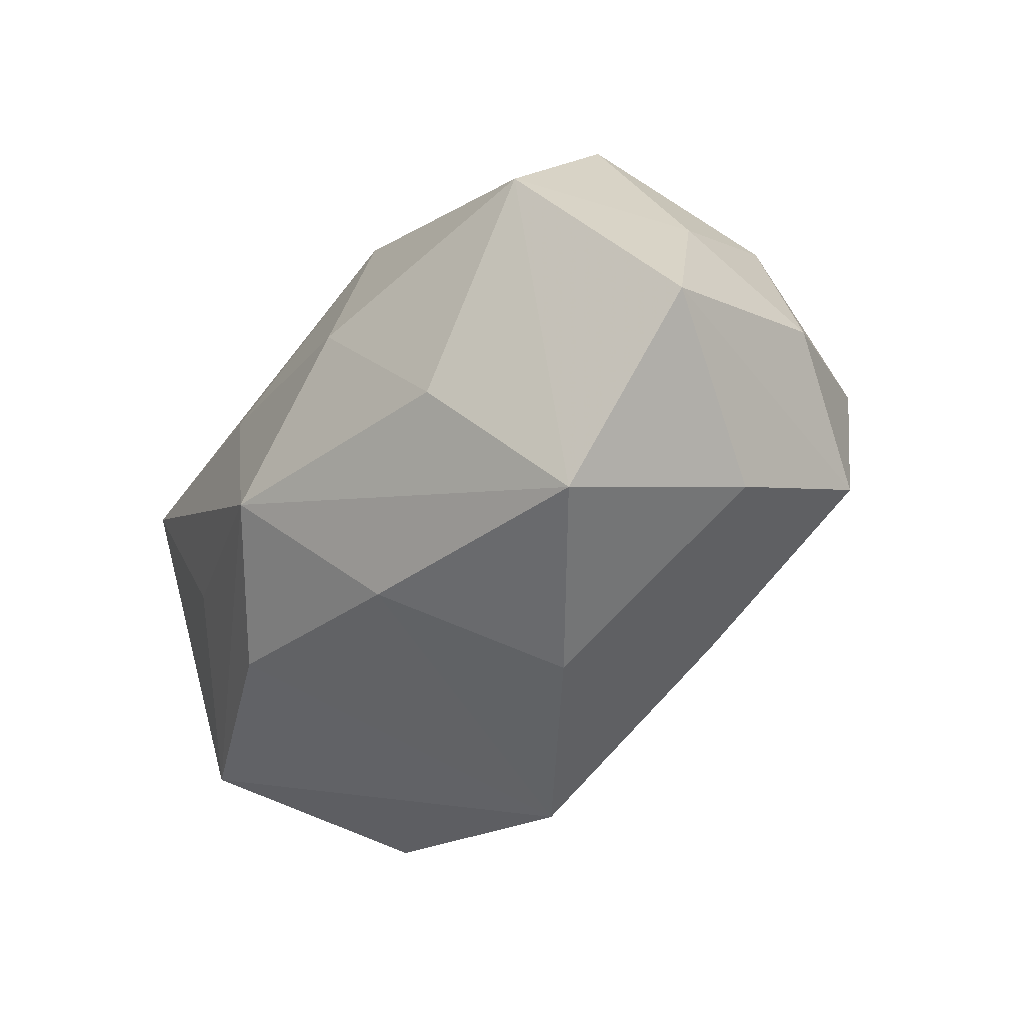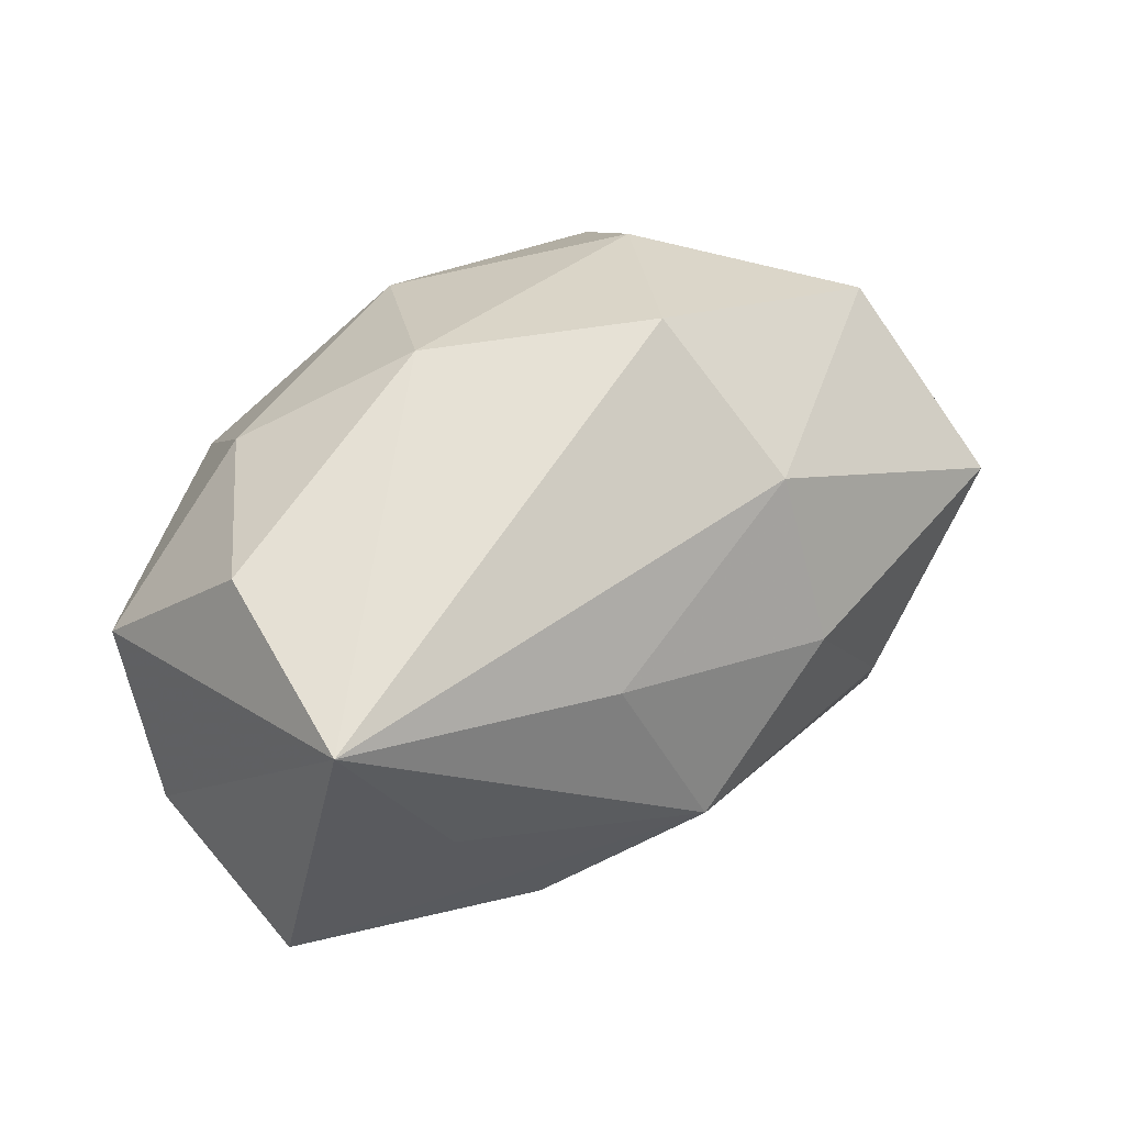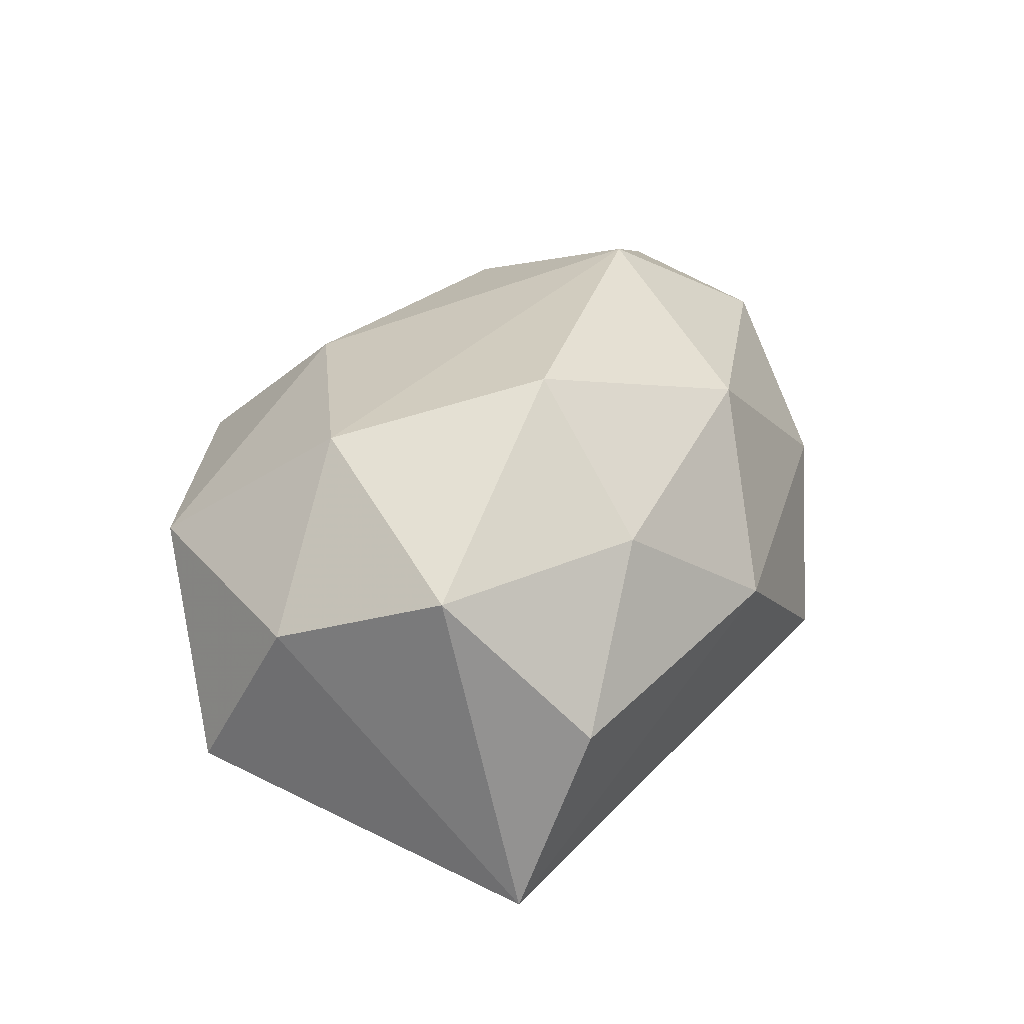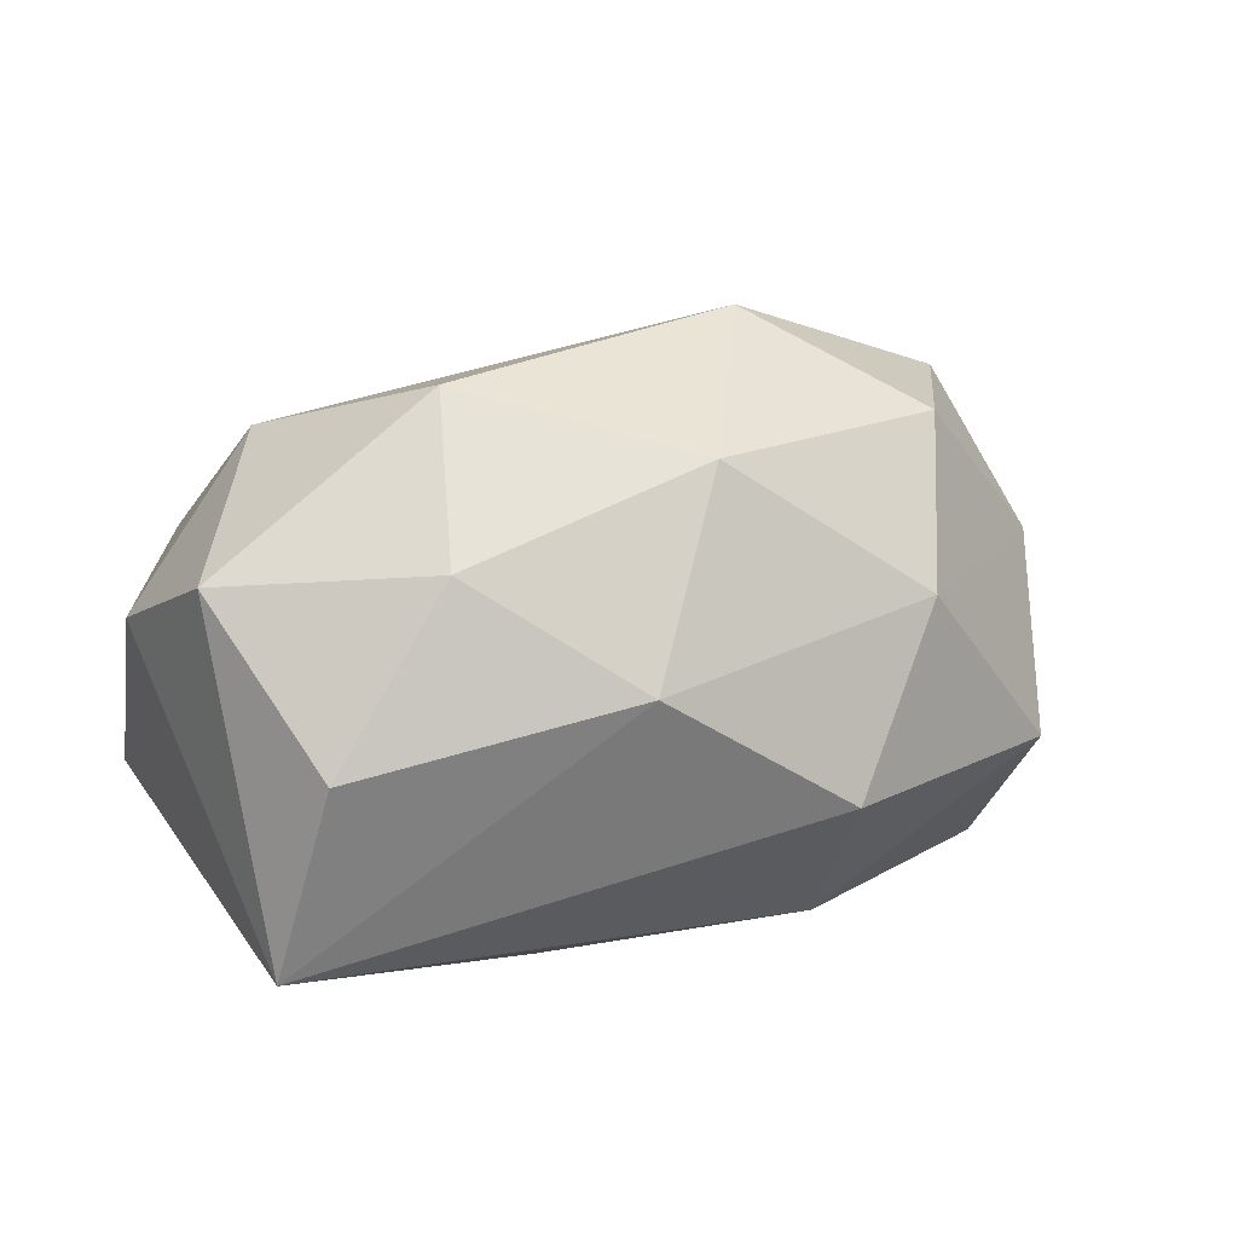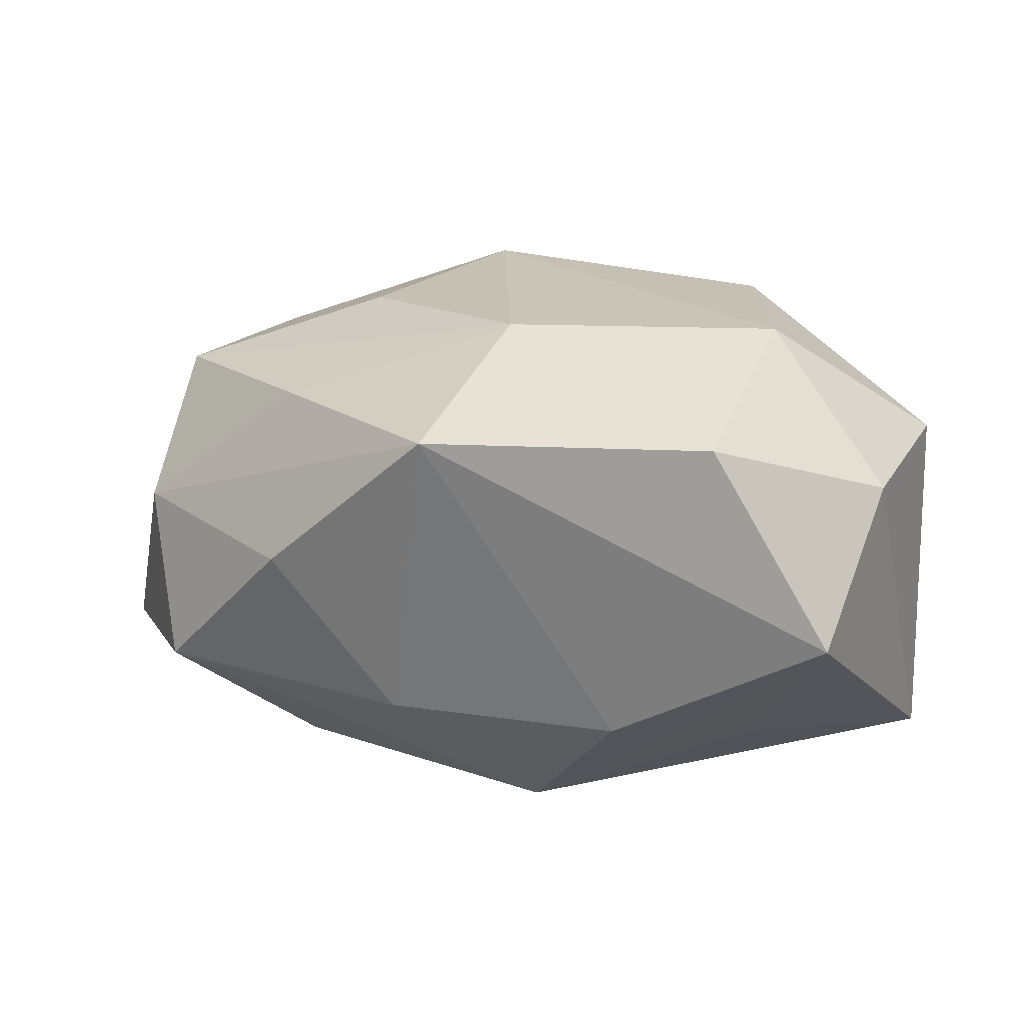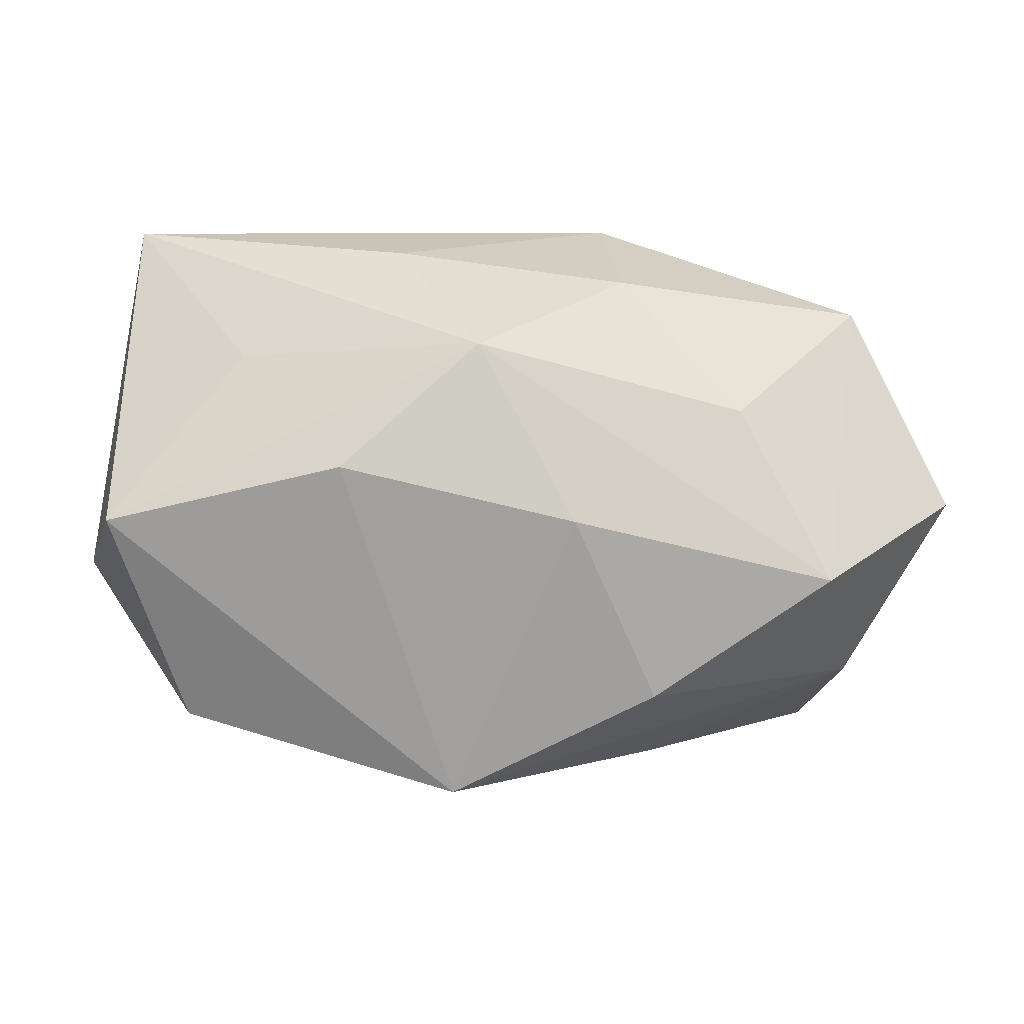
<metadata>
{"format":"obj","ext":"obj","renderer":"f3d","projection":"perspective","resolution":1024,"background":"white","views":[{"elev":-36.6,"azim":-125.0,"up":"+Y"},{"elev":39.2,"azim":141.7,"up":"+Y"},{"elev":23.0,"azim":108.4,"up":"+Z"},{"elev":13.6,"azim":148.4,"up":"+Z"},{"elev":3.5,"azim":24.6,"up":"+Z"},{"elev":-46.3,"azim":173.8,"up":"+Y"}]}
</metadata>
<code>
v 0.03348 -0.009493 0.02261
v 0.00364 -0.03699 0.01036
v -0.03831 0.01655 0.009688
v -0.01624 0.03084 0.008276
v 0.02424 0.01067 0.02824
v 0.01474 0.03205 0.00298
v -0.03345 0.02607 -0.008968
v -0.05014 -0.008558 -0.01199
v 0.005154 -0.009916 -0.03098
v 0.006969 -0.02123 0.02312
v 0.04082 0.02109 -0.003586
v -0.03547 0.004494 0.02487
v 0.01875 -0.02037 -0.02132
v 0.004601 0.02584 0.02208
v -0.04645 -0.001879 0.007892
v -0.0169 -0.03268 -0.002783
v 0.02928 0.02192 0.01373
v -0.04339 0.008555 -0.004693
v 0.0432 0.01425 -0.02323
v -0.01083 0.003946 -0.03
v 0.03009 -0.005082 -0.02253
v -0.04023 -0.02061 0.003491
v 0.04638 0.007298 0.01181
v 0.04313 -0.02088 -0.01138
v -0.02394 -0.01053 -0.02515
v -0.009691 0.02114 -0.024
v -0.007929 0.009516 0.03322
v 0.04619 -0.01069 0.005438
v -0.006319 -0.02397 -0.0195
v -0.01932 -0.02453 0.01566
v -0.03851 0.009157 -0.02419
v -0.00573 0.03397 -0.009641
v 0.03328 -0.02889 0.009741
v -0.01553 -0.009487 0.02685
v -0.02298 0.02121 0.0235
v 0.01375 0.008818 -0.02776
v -0.03454 -0.02509 -0.01486
v -0.03892 -0.01307 0.01991
f 31 37 8
f 21 9 19
f 19 24 21
f 21 24 9
f 22 38 8
f 8 37 22
f 29 37 9
f 9 37 25
f 37 31 25
f 26 32 19
f 27 1 5
f 5 1 23
f 5 14 27
f 2 24 33
f 19 32 6
f 30 22 2
f 38 22 30
f 10 1 27
f 27 34 10
f 2 33 10
f 10 33 1
f 10 30 2
f 10 34 38
f 38 30 10
f 12 34 27
f 38 34 12
f 32 26 7
f 7 26 31
f 2 22 16
f 16 22 37
f 16 29 2
f 37 29 16
f 9 24 13
f 13 29 9
f 13 24 2
f 2 29 13
f 19 9 36
f 36 26 19
f 31 26 20
f 9 25 20
f 20 25 31
f 20 36 9
f 26 36 20
f 23 1 28
f 1 33 28
f 28 33 24
f 19 23 28
f 28 24 19
f 11 23 19
f 19 6 11
f 14 5 17
f 17 6 14
f 17 11 6
f 17 5 23
f 23 11 17
f 27 14 35
f 35 12 27
f 3 12 35
f 15 12 3
f 8 38 15
f 38 12 15
f 3 7 18
f 8 15 18
f 18 15 3
f 18 31 8
f 18 7 31
f 4 7 3
f 3 35 4
f 32 7 4
f 4 35 14
f 4 6 32
f 14 6 4

</code>
